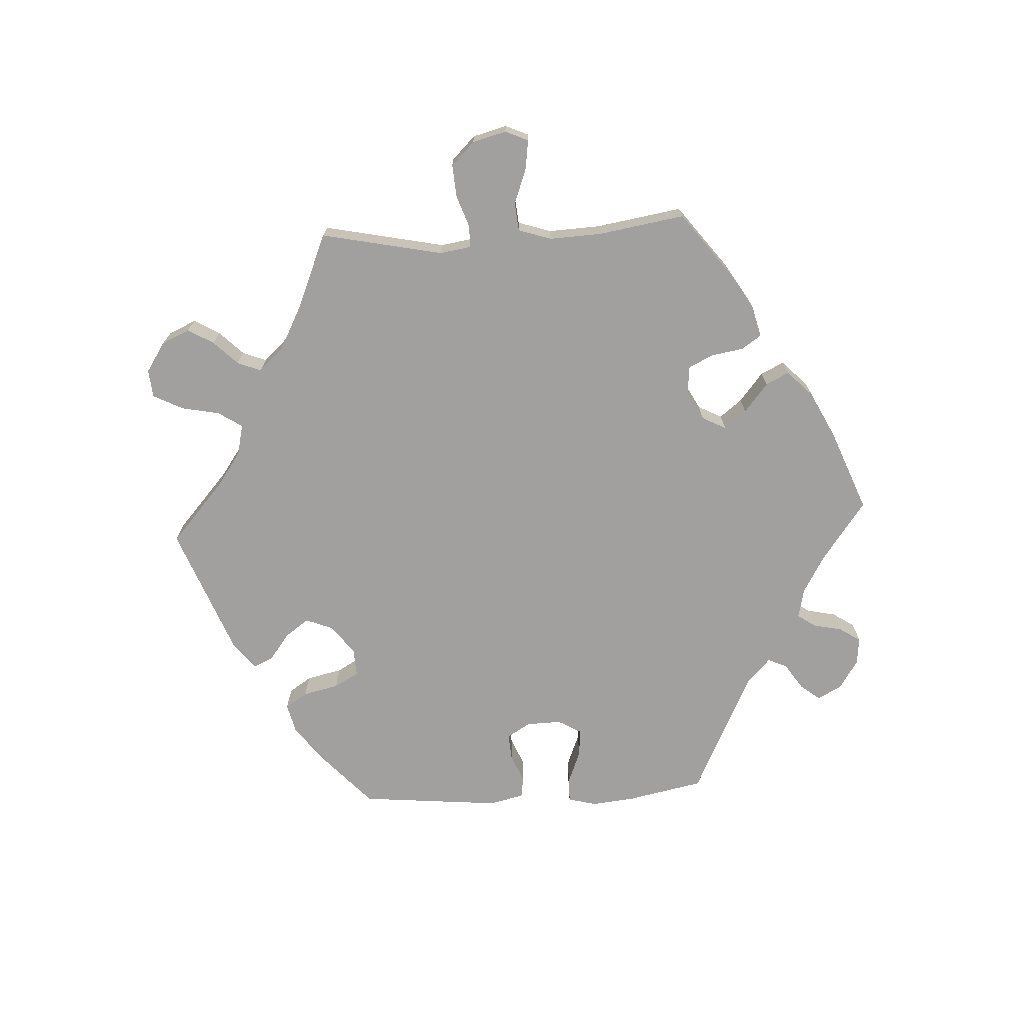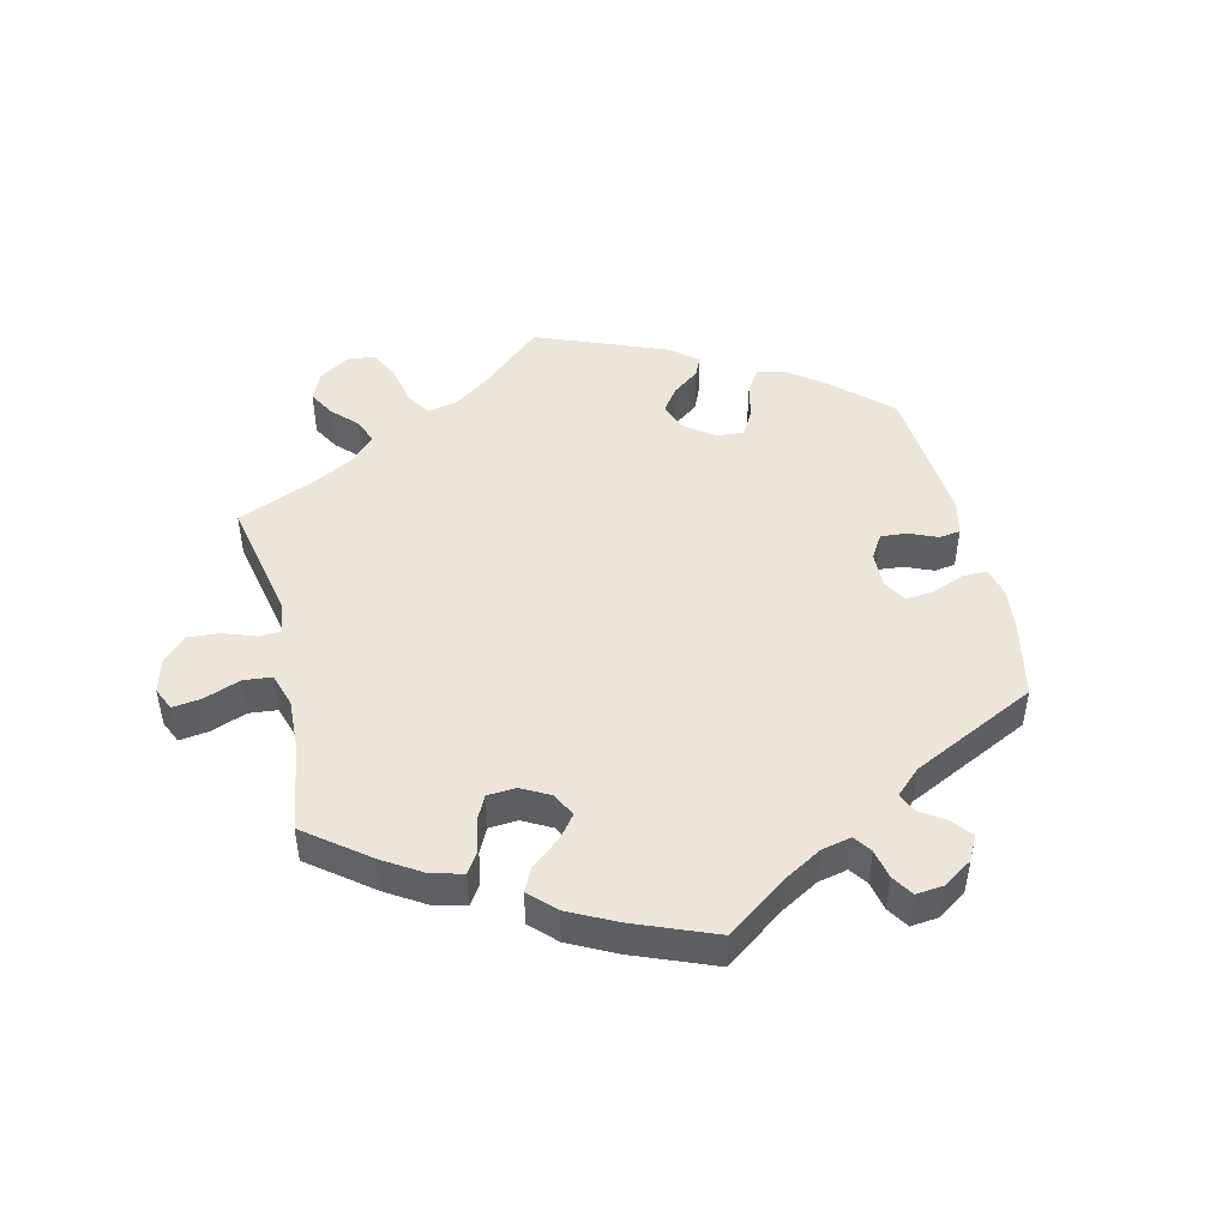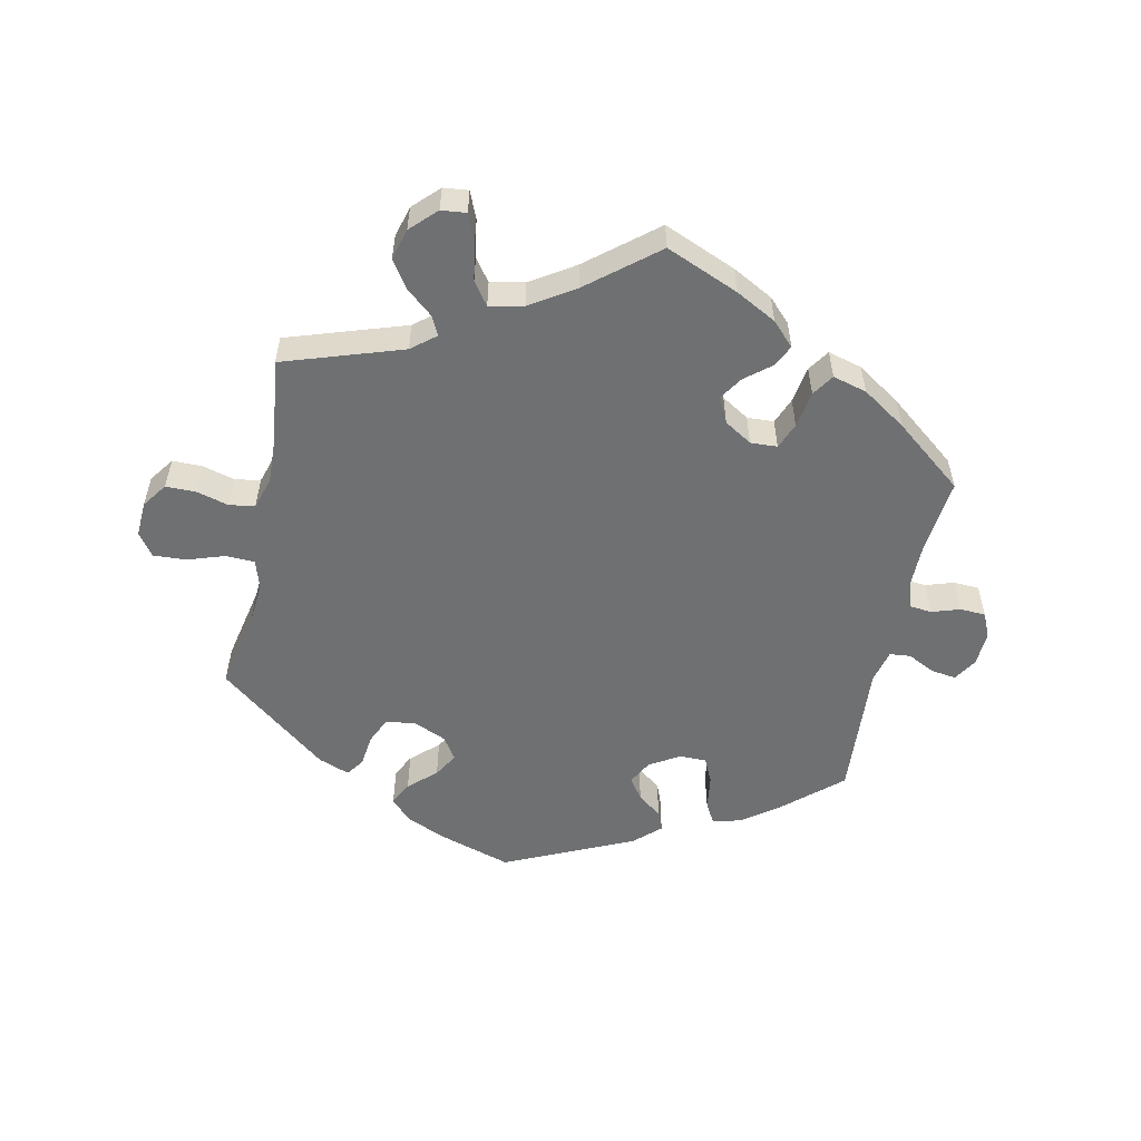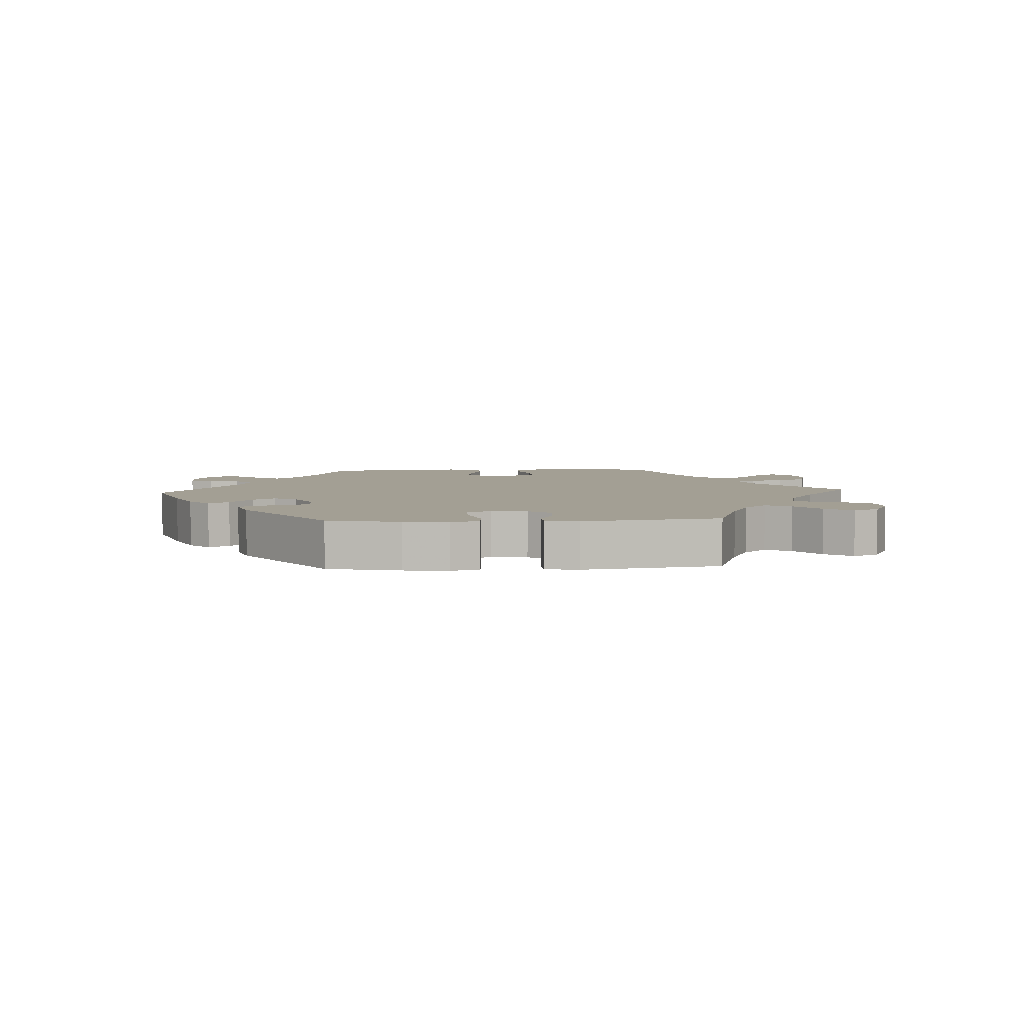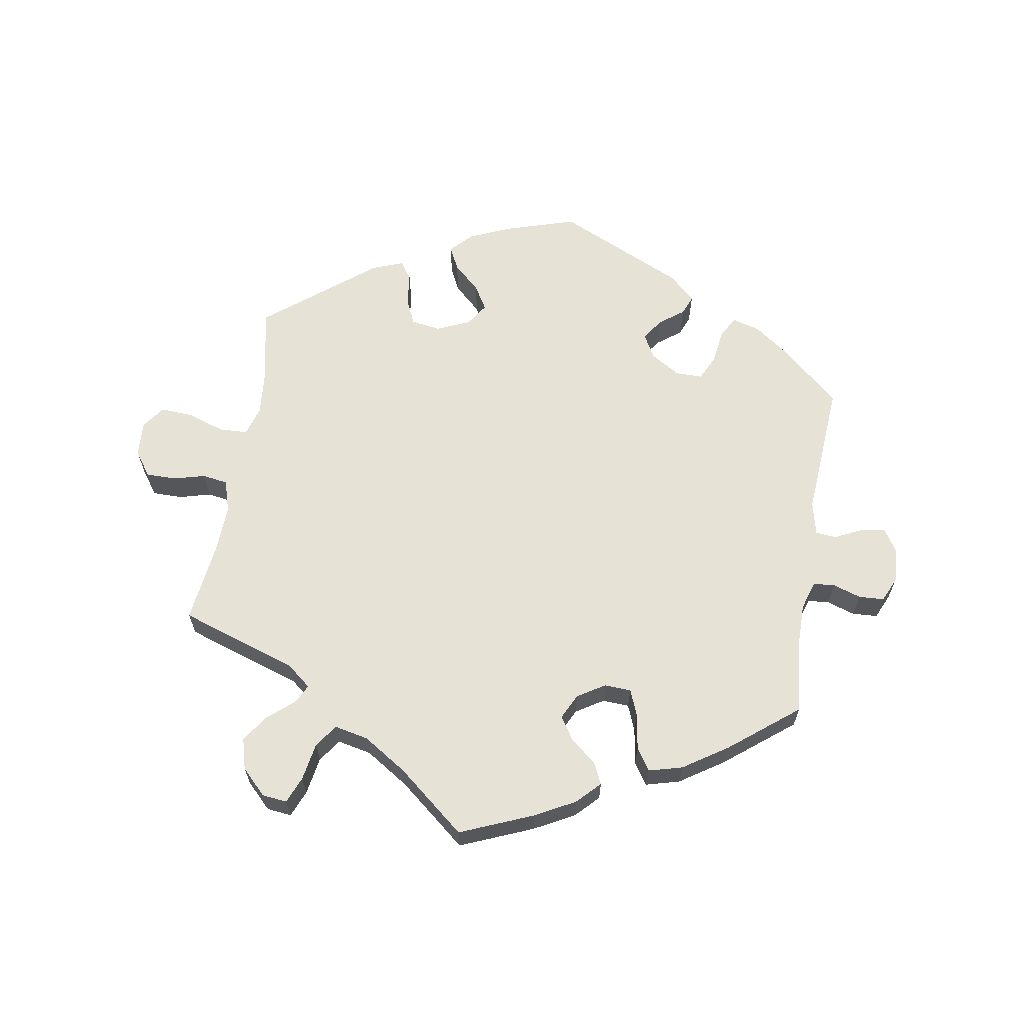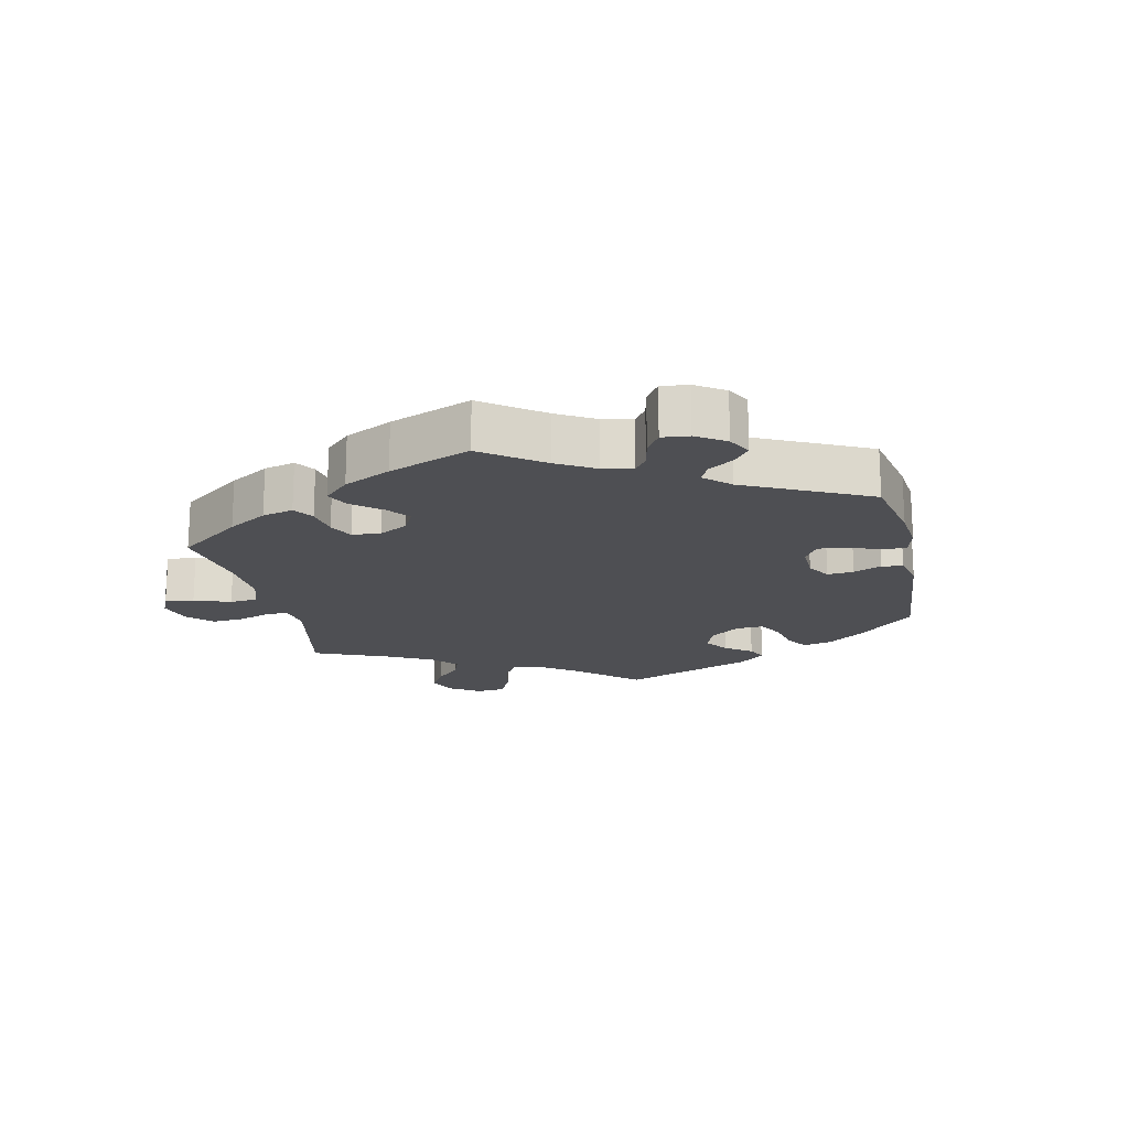
<metadata>
{"format":"obj","ext":"obj","renderer":"f3d","projection":"perspective","resolution":1024,"background":"white","views":[{"elev":-71.8,"azim":153.0,"up":"+Y"},{"elev":47.7,"azim":-133.4,"up":"+Y"},{"elev":-54.8,"azim":168.0,"up":"+Y"},{"elev":5.3,"azim":26.6,"up":"+Y"},{"elev":63.8,"azim":-170.6,"up":"+Y"},{"elev":-18.1,"azim":-107.6,"up":"+Y"}]}
</metadata>
<code>
v 0.109 0.07 0.544
v 0.172 0.07 0.517
v 0.204 0.07 0.484
v 0.186 0.07 0.448
v 0.145 0.07 0.41
v 0.123 0.07 0.373
v 0.146 0.07 0.338
v 0.197 0.07 0.316
v 0.242 0.07 0.323
v 0.26 0.07 0.363
v 0.266 0.07 0.413
v 0.285 0.07 0.44
v 0.333 0.07 0.422
v 0.5 0.07 0.289
v 0.476 0.07 0.172
v 0.47 0.07 0.104
v 0.484 0.07 0.059
v 0.528 0.07 0.057
v 0.584 0.07 0.076
v 0.635 0.07 0.079
v 0.66 0.07 0.044
v 0.657 0.07 -0.01
v 0.63 0.07 -0.048
v 0.584 0.07 -0.048
v 0.535 0.07 -0.035
v 0.496 0.07 -0.041
v 0.481 0.07 -0.09
v 0.484 0.07 -0.164
v 0.5 0.07 -0.289
v 0.319 0.07 -0.349
v 0.282 0.07 -0.379
v 0.297 0.07 -0.408
v 0.337 0.07 -0.442
v 0.365 0.07 -0.483
v 0.352 0.07 -0.531
v 0.314 0.07 -0.569
v 0.276 0.07 -0.573
v 0.259 0.07 -0.532
v 0.249 0.07 -0.474
v 0.224 0.07 -0.439
v 0.172 0.07 -0.45
v 0.105 0.07 -0.493
v 0.001 0.07 -0.578
v -0.11 0.07 -0.532
v -0.172 0.07 -0.499
v -0.206 0.07 -0.464
v -0.19 0.07 -0.431
v -0.151 0.07 -0.399
v -0.128 0.07 -0.364
v -0.147 0.07 -0.325
v -0.189 0.07 -0.299
v -0.23 0.07 -0.301
v -0.246 0.07 -0.341
v -0.255 0.07 -0.397
v -0.277 0.07 -0.43
v -0.329 0.07 -0.416
v -0.396 0.07 -0.372
v -0.501 0.07 -0.289
v -0.489 0.07 -0.177
v -0.489 0.07 -0.11
v -0.503 0.07 -0.066
v -0.536 0.07 -0.063
v -0.579 0.07 -0.077
v -0.618 0.07 -0.075
v -0.635 0.07 -0.037
v -0.632 0.07 0.016
v -0.61 0.07 0.051
v -0.573 0.07 0.046
v -0.53 0.07 0.025
v -0.498 0.07 0.028
v -0.486 0.07 0.079
v -0.501 0.07 0.289
v -0.413 0.07 0.367
v -0.358 0.07 0.407
v -0.315 0.07 0.419
v -0.297 0.07 0.387
v -0.289 0.07 0.333
v -0.271 0.07 0.295
v -0.23 0.07 0.295
v -0.184 0.07 0.323
v -0.164 0.07 0.36
v -0.187 0.07 0.393
v -0.224 0.07 0.421
v -0.236 0.07 0.451
v -0.196 0.07 0.488
v 0 0.07 0.578
v 0.109 0 0.544
v 0.172 0 0.517
v 0.204 0 0.484
v 0.186 0 0.448
v 0.145 0 0.41
v 0.123 0 0.373
v 0.146 0 0.338
v 0.197 0 0.316
v 0.242 0 0.323
v 0.26 0 0.363
v 0.266 0 0.413
v 0.285 0 0.44
v 0.333 0 0.422
v 0.5 0 0.289
v 0.476 0 0.172
v 0.47 0 0.104
v 0.484 0 0.059
v 0.528 0 0.057
v 0.584 0 0.076
v 0.635 0 0.079
v 0.66 0 0.044
v 0.657 0 -0.01
v 0.63 0 -0.048
v 0.584 0 -0.048
v 0.535 0 -0.035
v 0.496 0 -0.041
v 0.481 0 -0.09
v 0.484 0 -0.164
v 0.5 0 -0.289
v 0.319 0 -0.349
v 0.282 0 -0.379
v 0.297 0 -0.408
v 0.337 0 -0.442
v 0.365 0 -0.483
v 0.352 0 -0.531
v 0.314 0 -0.569
v 0.276 0 -0.573
v 0.259 0 -0.532
v 0.249 0 -0.474
v 0.224 0 -0.439
v 0.172 0 -0.45
v 0.105 0 -0.493
v 0.001 0 -0.578
v -0.11 0 -0.532
v -0.172 0 -0.499
v -0.206 0 -0.464
v -0.19 0 -0.431
v -0.151 0 -0.399
v -0.128 0 -0.364
v -0.147 0 -0.325
v -0.189 0 -0.299
v -0.23 0 -0.301
v -0.246 0 -0.341
v -0.255 0 -0.397
v -0.277 0 -0.43
v -0.329 0 -0.416
v -0.396 0 -0.372
v -0.501 0 -0.289
v -0.489 0 -0.177
v -0.489 0 -0.11
v -0.503 0 -0.066
v -0.536 0 -0.063
v -0.579 0 -0.077
v -0.618 0 -0.075
v -0.635 0 -0.037
v -0.632 0 0.016
v -0.61 0 0.051
v -0.573 0 0.046
v -0.53 0 0.025
v -0.498 0 0.028
v -0.486 0 0.079
v -0.501 0 0.289
v -0.413 0 0.367
v -0.358 0 0.407
v -0.315 0 0.419
v -0.297 0 0.387
v -0.289 0 0.333
v -0.271 0 0.295
v -0.23 0 0.295
v -0.184 0 0.323
v -0.164 0 0.36
v -0.187 0 0.393
v -0.224 0 0.421
v -0.236 0 0.451
v -0.196 0 0.488
v 0 0 0.578
f 82 83 84 85
f 81 82 85 86
f 80 81 86 1
f 74 75 76 77
f 74 77 78
f 71 72 73 74
f 70 71 74 78
f 66 67 68 69
f 64 65 66 69
f 62 63 64 69
f 61 62 69 70
f 60 61 70 78
f 56 57 58 59
f 53 54 55 56
f 52 53 56 59
f 51 52 59 60
f 45 46 47 48
f 45 48 49
f 42 43 44 45
f 41 42 45 49
f 40 41 49 50
f 36 37 38 39
f 34 35 36 39
f 32 33 34 39
f 31 32 39 40
f 28 29 30
f 27 28 30 31
f 26 27 31 40
f 22 23 24 25
f 22 25 26
f 21 22 26
f 18 19 20 21
f 17 18 21 26
f 16 17 26 40
f 12 13 14 15
f 10 11 12 15
f 9 10 15 16
f 8 9 16 40
f 2 3 4 5
f 80 1 2 5
f 79 80 5 6
f 60 78 79
f 7 8 40 50
f 50 51 60 79
f 6 7 50 79
f 171 170 169 168
f 172 171 168 167
f 87 172 167 166
f 163 162 161 160
f 164 163 160
f 160 159 158 157
f 164 160 157 156
f 155 154 153 152
f 155 152 151 150
f 155 150 149 148
f 156 155 148 147
f 164 156 147 146
f 145 144 143 142
f 142 141 140 139
f 145 142 139 138
f 146 145 138 137
f 134 133 132 131
f 135 134 131
f 131 130 129 128
f 135 131 128 127
f 136 135 127 126
f 125 124 123 122
f 125 122 121 120
f 125 120 119 118
f 126 125 118 117
f 116 115 114
f 117 116 114 113
f 126 117 113 112
f 111 110 109 108
f 112 111 108
f 112 108 107
f 107 106 105 104
f 112 107 104 103
f 126 112 103 102
f 101 100 99 98
f 101 98 97 96
f 102 101 96 95
f 126 102 95 94
f 91 90 89 88
f 91 88 87 166
f 92 91 166 165
f 165 164 146
f 136 126 94 93
f 165 146 137 136
f 165 136 93 92
f 1 87 88 2
f 2 88 89 3
f 3 89 90 4
f 4 90 91 5
f 5 91 92 6
f 6 92 93 7
f 7 93 94 8
f 8 94 95 9
f 9 95 96 10
f 10 96 97 11
f 11 97 98 12
f 12 98 99 13
f 13 99 100 14
f 14 100 101 15
f 15 101 102 16
f 16 102 103 17
f 17 103 104 18
f 18 104 105 19
f 19 105 106 20
f 20 106 107 21
f 21 107 108 22
f 22 108 109 23
f 23 109 110 24
f 24 110 111 25
f 25 111 112 26
f 26 112 113 27
f 27 113 114 28
f 28 114 115 29
f 29 115 116 30
f 30 116 117 31
f 31 117 118 32
f 32 118 119 33
f 33 119 120 34
f 34 120 121 35
f 35 121 122 36
f 36 122 123 37
f 37 123 124 38
f 38 124 125 39
f 39 125 126 40
f 40 126 127 41
f 41 127 128 42
f 42 128 129 43
f 43 129 130 44
f 44 130 131 45
f 45 131 132 46
f 46 132 133 47
f 47 133 134 48
f 48 134 135 49
f 49 135 136 50
f 50 136 137 51
f 51 137 138 52
f 52 138 139 53
f 53 139 140 54
f 54 140 141 55
f 55 141 142 56
f 56 142 143 57
f 57 143 144 58
f 58 144 145 59
f 59 145 146 60
f 60 146 147 61
f 61 147 148 62
f 62 148 149 63
f 63 149 150 64
f 64 150 151 65
f 65 151 152 66
f 66 152 153 67
f 67 153 154 68
f 68 154 155 69
f 69 155 156 70
f 70 156 157 71
f 71 157 158 72
f 72 158 159 73
f 73 159 160 74
f 74 160 161 75
f 75 161 162 76
f 76 162 163 77
f 77 163 164 78
f 78 164 165 79
f 79 165 166 80
f 80 166 167 81
f 81 167 168 82
f 82 168 169 83
f 83 169 170 84
f 84 170 171 85
f 85 171 172 86
f 86 172 87 1

</code>
